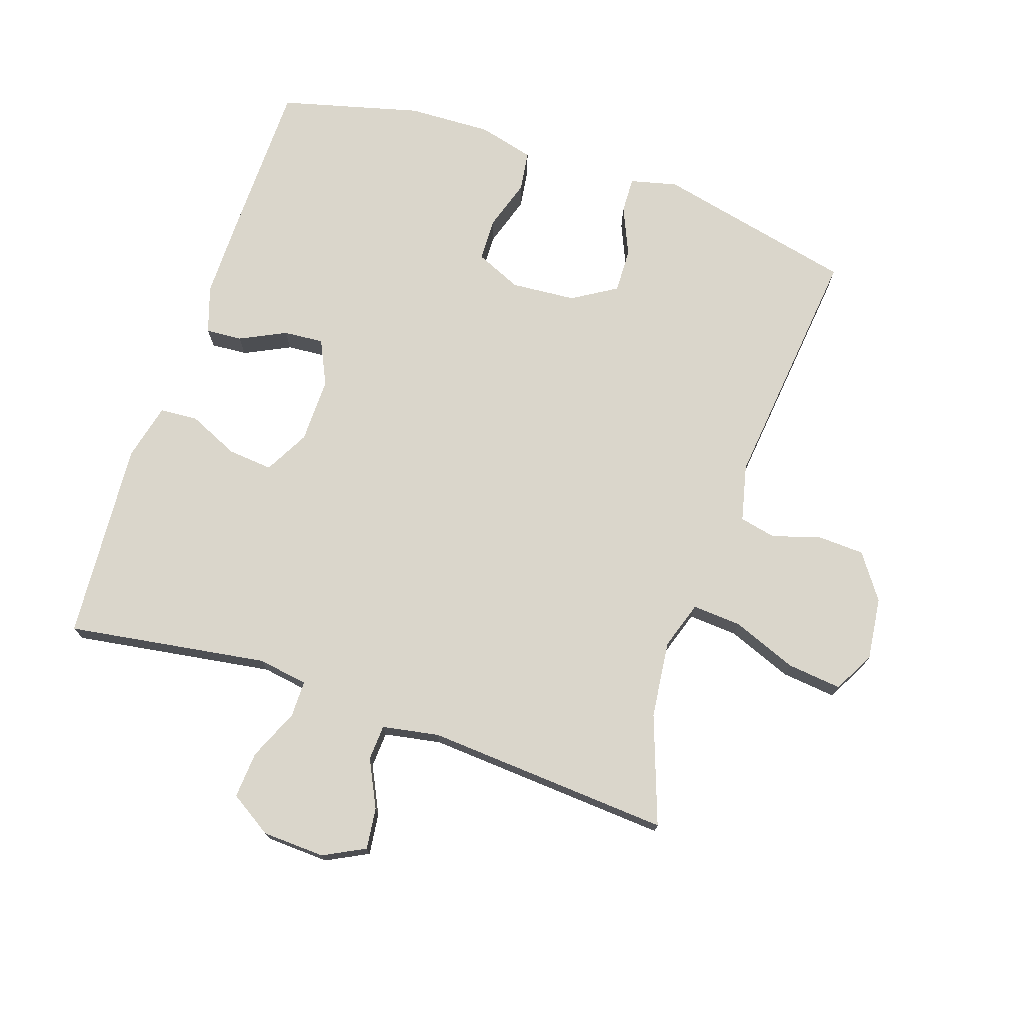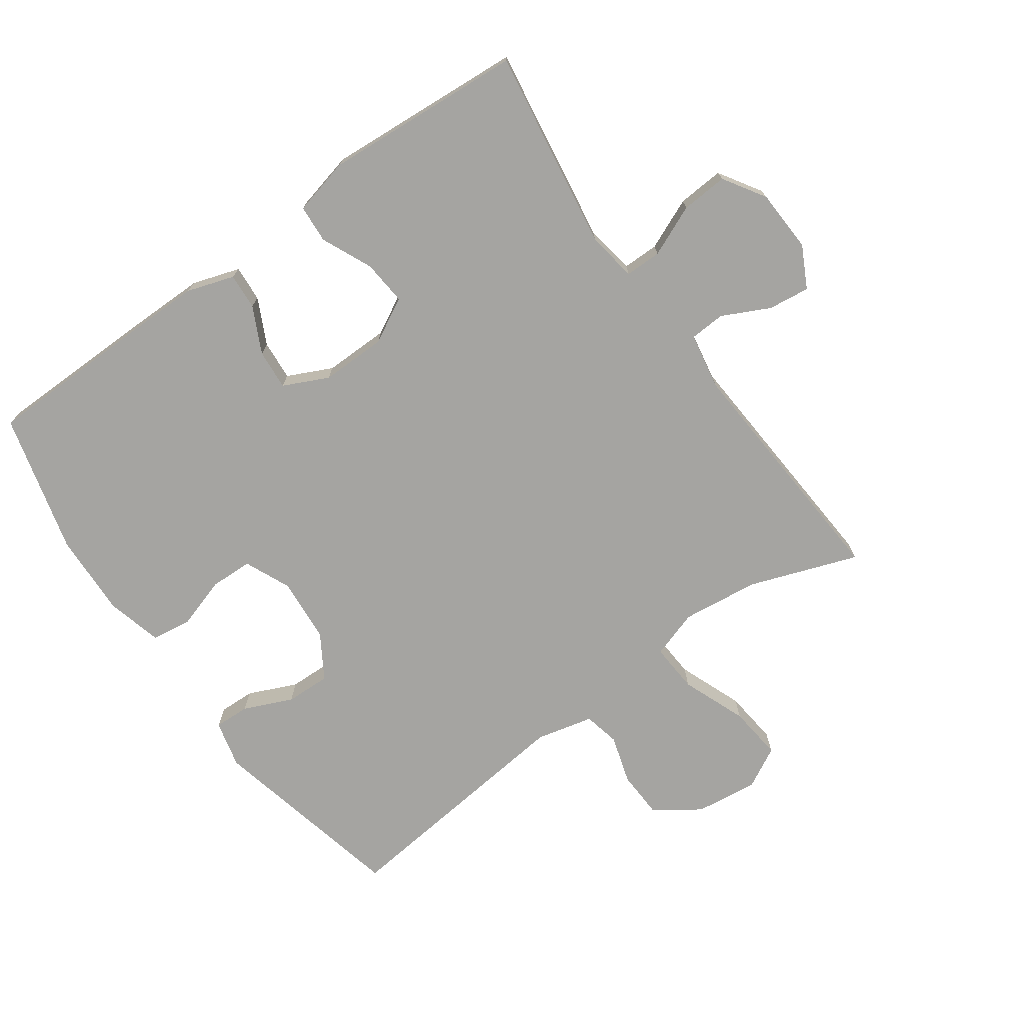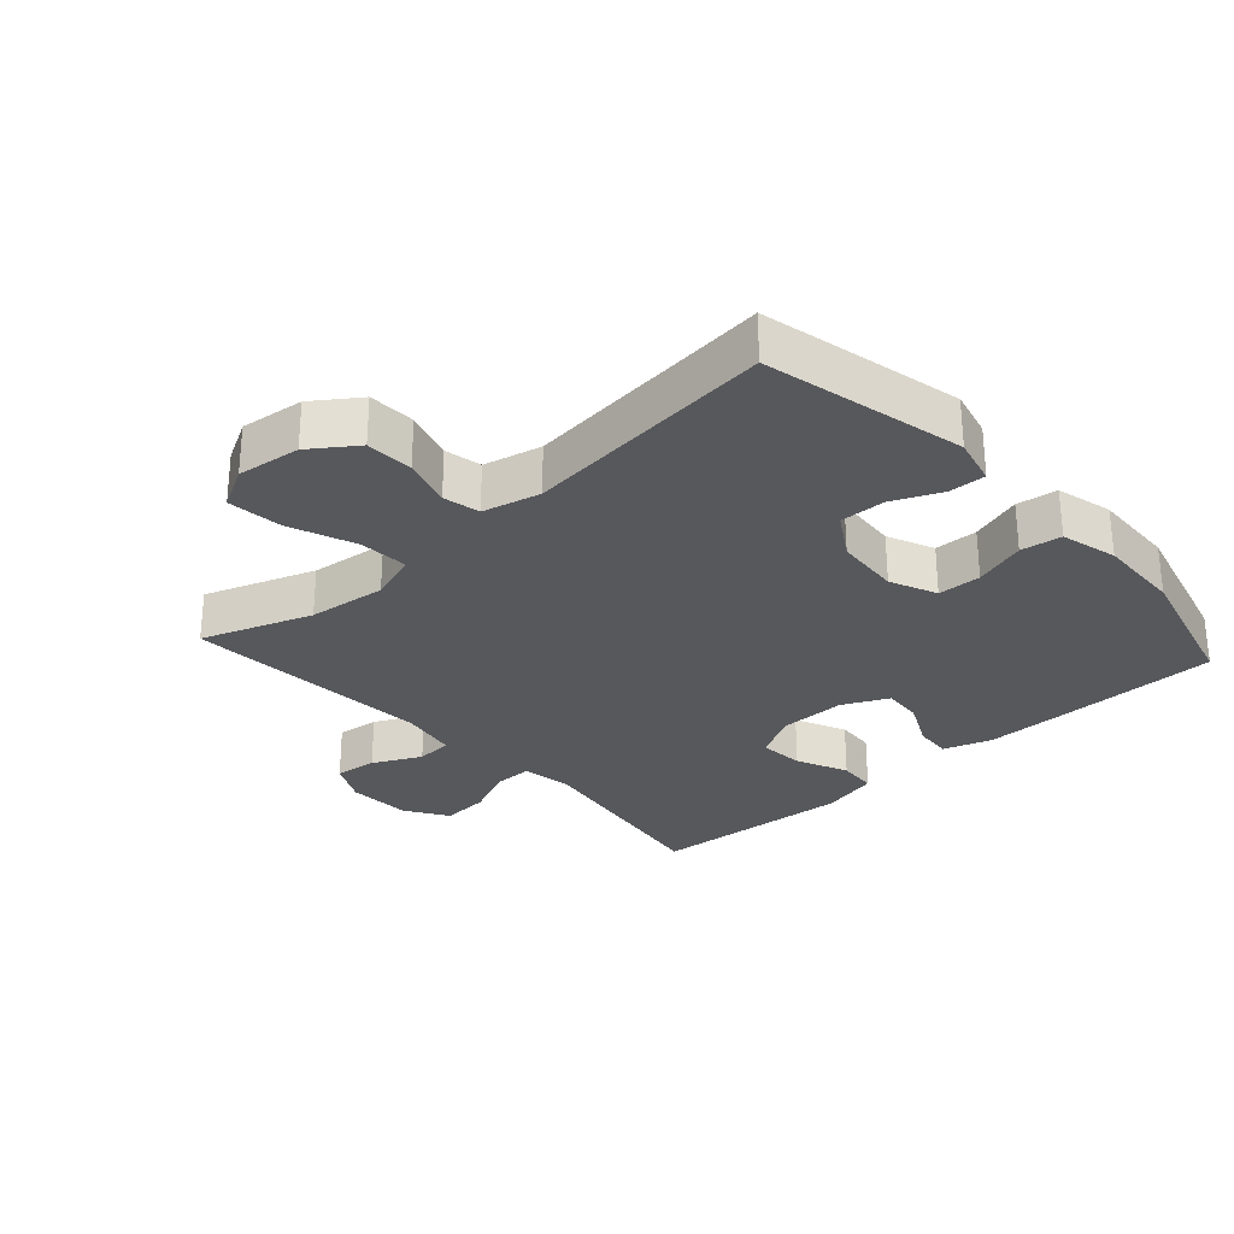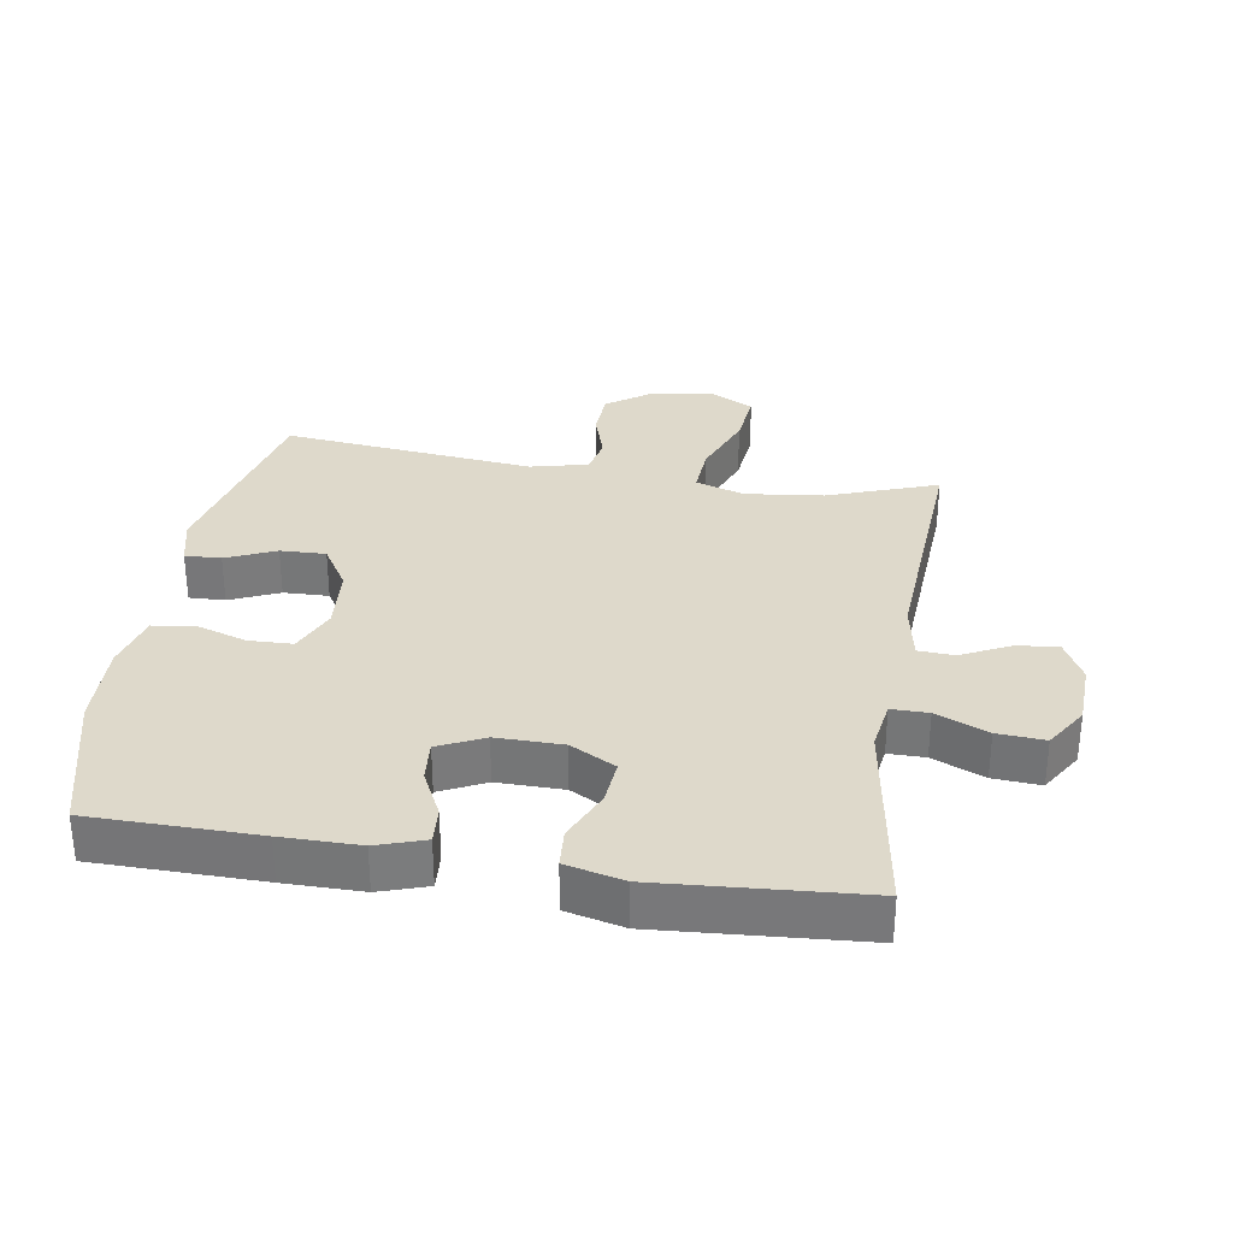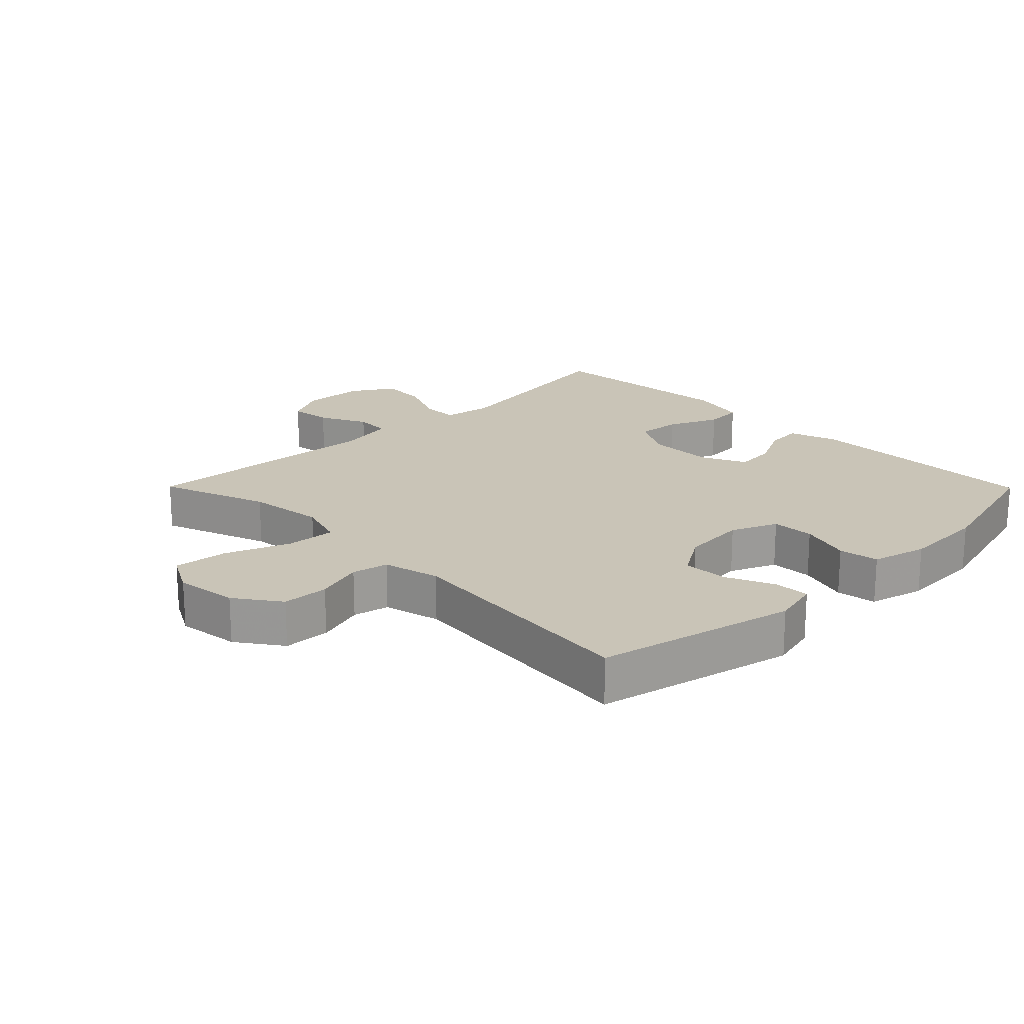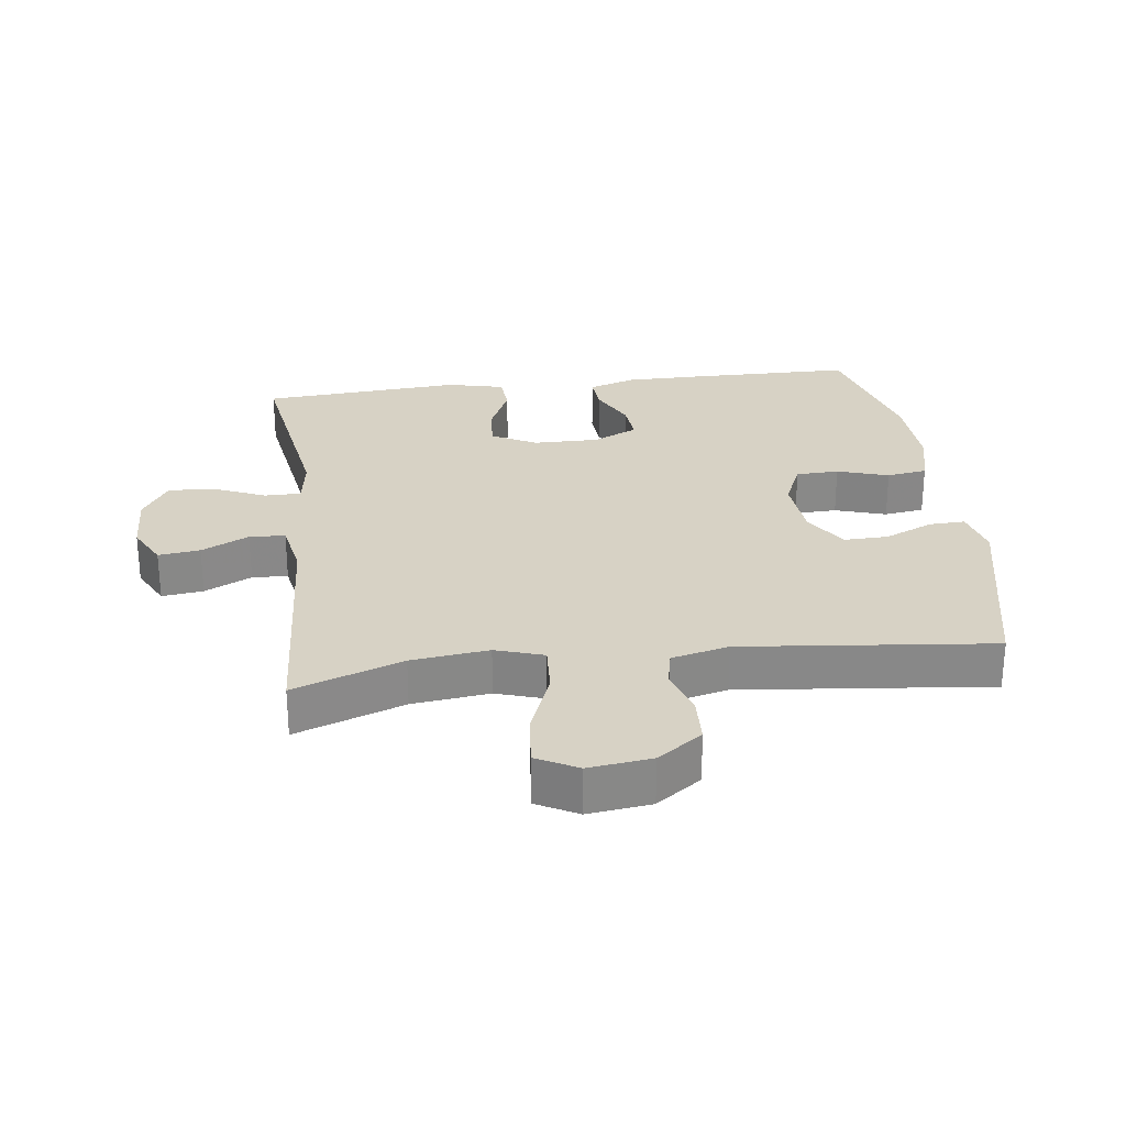
<metadata>
{"format":"obj","ext":"obj","renderer":"f3d","projection":"perspective","resolution":1024,"background":"white","views":[{"elev":74.0,"azim":-161.3,"up":"+Y"},{"elev":-73.2,"azim":125.6,"up":"+Y"},{"elev":-28.7,"azim":-47.8,"up":"+Y"},{"elev":31.8,"azim":99.1,"up":"+Y"},{"elev":19.9,"azim":-44.7,"up":"+Y"},{"elev":27.4,"azim":-97.4,"up":"+Y"}]}
</metadata>
<code>
v -0.5 0.07 -0.5
v -0.44 0.07 -0.333
v -0.426 0.07 -0.214
v -0.45 0.07 -0.14
v -0.526 0.07 -0.145
v -0.626 0.07 -0.184
v -0.71 0.07 -0.193
v -0.744 0.07 -0.13
v -0.732 0.07 -0.033
v -0.683 0.07 0.036
v -0.611 0.07 0.039
v -0.536 0.07 0.016
v -0.48 0.07 0.028
v -0.459 0.07 0.116
v -0.5 0.07 0.5
v -0.193 0.07 0.569
v -0.12 0.07 0.551
v -0.122 0.07 0.496
v -0.155 0.07 0.421
v -0.157 0.07 0.352
v -0.089 0.07 0.31
v 0.011 0.07 0.302
v 0.082 0.07 0.333
v 0.084 0.07 0.399
v 0.059 0.07 0.478
v 0.068 0.07 0.54
v 0.154 0.07 0.562
v 0.283 0.07 0.557
v 0.5 0.07 0.5
v 0.503 0.07 0.246
v 0.503 0.07 0.128
v 0.479 0.07 0.055
v 0.423 0.07 0.059
v 0.352 0.07 0.094
v 0.29 0.07 0.099
v 0.257 0.07 0.03
v 0.258 0.07 -0.071
v 0.295 0.07 -0.14
v 0.364 0.07 -0.134
v 0.442 0.07 -0.099
v 0.501 0.07 -0.103
v 0.522 0.07 -0.191
v 0.5 0.07 -0.5
v 0.19 0.07 -0.452
v 0.113 0.07 -0.464
v 0.113 0.07 -0.52
v 0.147 0.07 -0.599
v 0.152 0.07 -0.671
v 0.087 0.07 -0.712
v -0.01 0.07 -0.716
v -0.074 0.07 -0.683
v -0.066 0.07 -0.619
v -0.03 0.07 -0.546
v -0.033 0.07 -0.491
v -0.121 0.07 -0.475
v -0.5 0 -0.5
v -0.44 0 -0.333
v -0.426 0 -0.214
v -0.45 0 -0.14
v -0.526 0 -0.145
v -0.626 0 -0.184
v -0.71 0 -0.193
v -0.744 0 -0.13
v -0.732 0 -0.033
v -0.683 0 0.036
v -0.611 0 0.039
v -0.536 0 0.016
v -0.48 0 0.028
v -0.459 0 0.116
v -0.5 0 0.5
v -0.193 0 0.569
v -0.12 0 0.551
v -0.122 0 0.496
v -0.155 0 0.421
v -0.157 0 0.352
v -0.089 0 0.31
v 0.011 0 0.302
v 0.082 0 0.333
v 0.084 0 0.399
v 0.059 0 0.478
v 0.068 0 0.54
v 0.154 0 0.562
v 0.283 0 0.557
v 0.5 0 0.5
v 0.503 0 0.246
v 0.503 0 0.128
v 0.479 0 0.055
v 0.423 0 0.059
v 0.352 0 0.094
v 0.29 0 0.099
v 0.257 0 0.03
v 0.258 0 -0.071
v 0.295 0 -0.14
v 0.364 0 -0.134
v 0.442 0 -0.099
v 0.501 0 -0.103
v 0.522 0 -0.191
v 0.5 0 -0.5
v 0.19 0 -0.452
v 0.113 0 -0.464
v 0.113 0 -0.52
v 0.147 0 -0.599
v 0.152 0 -0.671
v 0.087 0 -0.712
v -0.01 0 -0.716
v -0.074 0 -0.683
v -0.066 0 -0.619
v -0.03 0 -0.546
v -0.033 0 -0.491
v -0.121 0 -0.475
f 51 52 53
f 50 51 53
f 49 50 53
f 48 49 53
f 47 48 53
f 46 47 53
f 45 46 53 54
f 42 43 44
f 41 42 44
f 40 41 44
f 39 40 44
f 38 39 44 45
f 45 54 55
f 38 45 55
f 37 38 55
f 32 33 34
f 31 32 34
f 30 31 34
f 29 30 34
f 28 29 34
f 27 28 34
f 26 27 34
f 25 26 34
f 24 25 34
f 23 24 34 35
f 22 23 35 36
f 17 18 19
f 16 17 19
f 15 16 19
f 14 15 19
f 13 14 19 20
f 10 11 12
f 9 10 12
f 8 9 12
f 7 8 12
f 6 7 12
f 5 6 12
f 4 5 12 13
f 13 20 21
f 4 13 21
f 3 4 21
f 55 1 2
f 36 37 55
f 22 36 55
f 21 22 55
f 3 21 55
f 2 3 55
f 108 107 106
f 108 106 105
f 108 105 104
f 108 104 103
f 108 103 102
f 108 102 101
f 109 108 101 100
f 99 98 97
f 99 97 96
f 99 96 95
f 99 95 94
f 100 99 94 93
f 110 109 100
f 110 100 93
f 110 93 92
f 89 88 87
f 89 87 86
f 89 86 85
f 89 85 84
f 89 84 83
f 89 83 82
f 89 82 81
f 89 81 80
f 89 80 79
f 90 89 79 78
f 91 90 78 77
f 74 73 72
f 74 72 71
f 74 71 70
f 74 70 69
f 75 74 69 68
f 67 66 65
f 67 65 64
f 67 64 63
f 67 63 62
f 67 62 61
f 67 61 60
f 68 67 60 59
f 76 75 68
f 76 68 59
f 76 59 58
f 57 56 110
f 110 92 91
f 110 91 77
f 110 77 76
f 110 76 58
f 110 58 57
f 1 56 57 2
f 2 57 58 3
f 3 58 59 4
f 4 59 60 5
f 5 60 61 6
f 6 61 62 7
f 7 62 63 8
f 8 63 64 9
f 9 64 65 10
f 10 65 66 11
f 11 66 67 12
f 12 67 68 13
f 13 68 69 14
f 14 69 70 15
f 15 70 71 16
f 16 71 72 17
f 17 72 73 18
f 18 73 74 19
f 19 74 75 20
f 20 75 76 21
f 21 76 77 22
f 22 77 78 23
f 23 78 79 24
f 24 79 80 25
f 25 80 81 26
f 26 81 82 27
f 27 82 83 28
f 28 83 84 29
f 29 84 85 30
f 30 85 86 31
f 31 86 87 32
f 32 87 88 33
f 33 88 89 34
f 34 89 90 35
f 35 90 91 36
f 36 91 92 37
f 37 92 93 38
f 38 93 94 39
f 39 94 95 40
f 40 95 96 41
f 41 96 97 42
f 42 97 98 43
f 43 98 99 44
f 44 99 100 45
f 45 100 101 46
f 46 101 102 47
f 47 102 103 48
f 48 103 104 49
f 49 104 105 50
f 50 105 106 51
f 51 106 107 52
f 52 107 108 53
f 53 108 109 54
f 54 109 110 55
f 55 110 56 1

</code>
